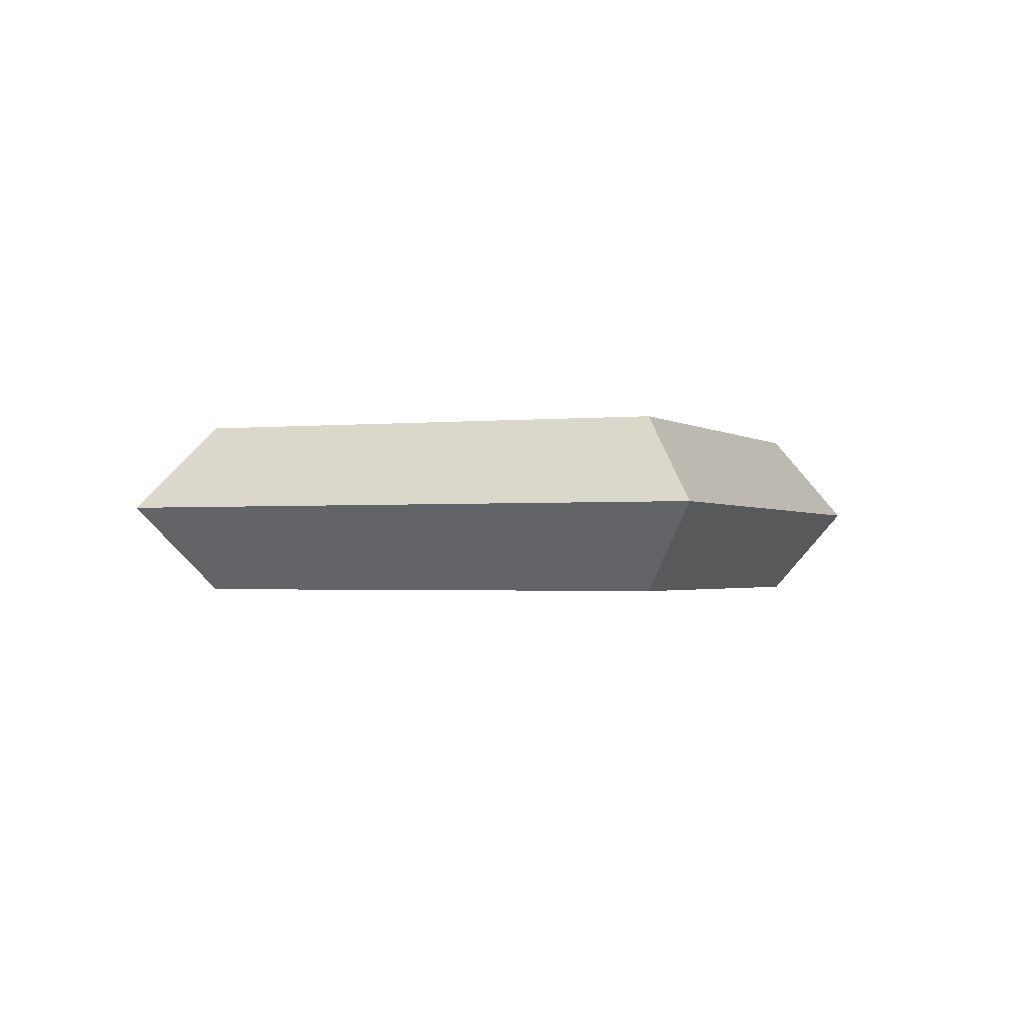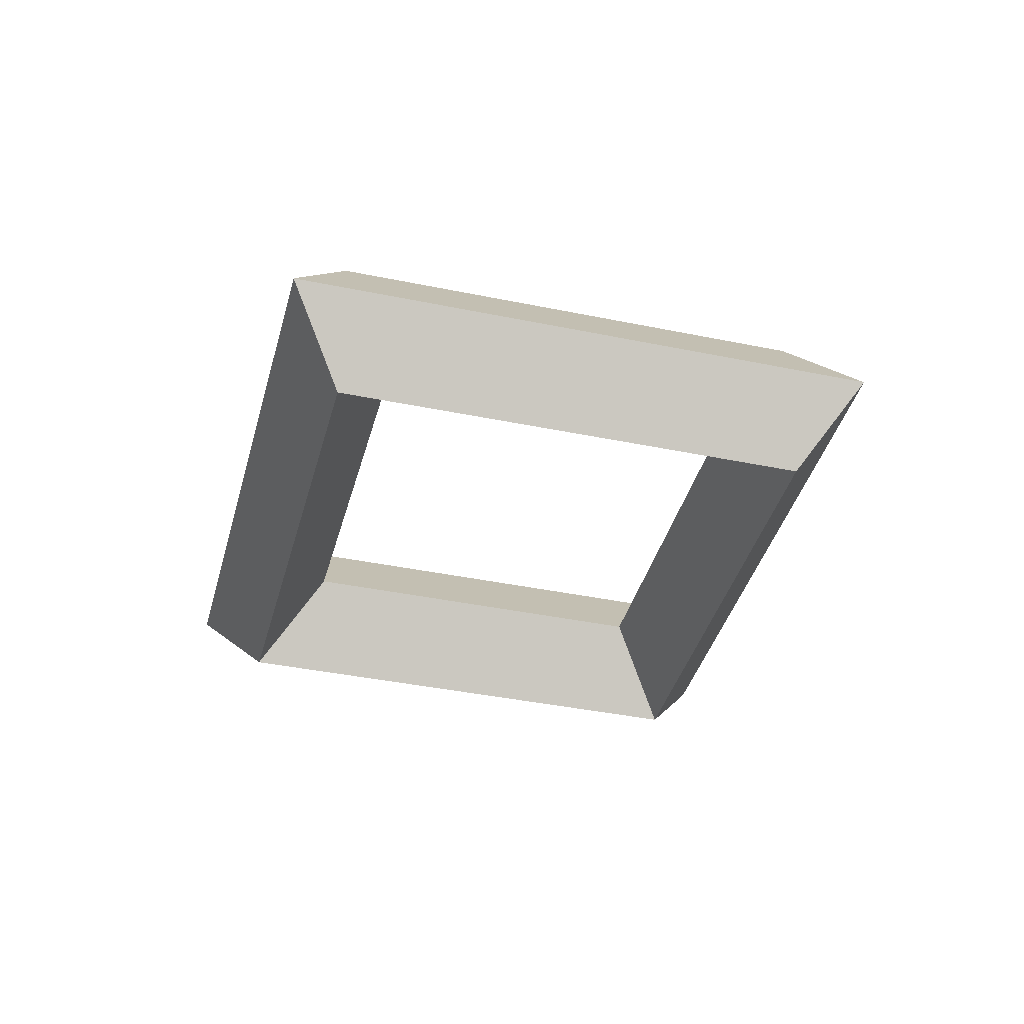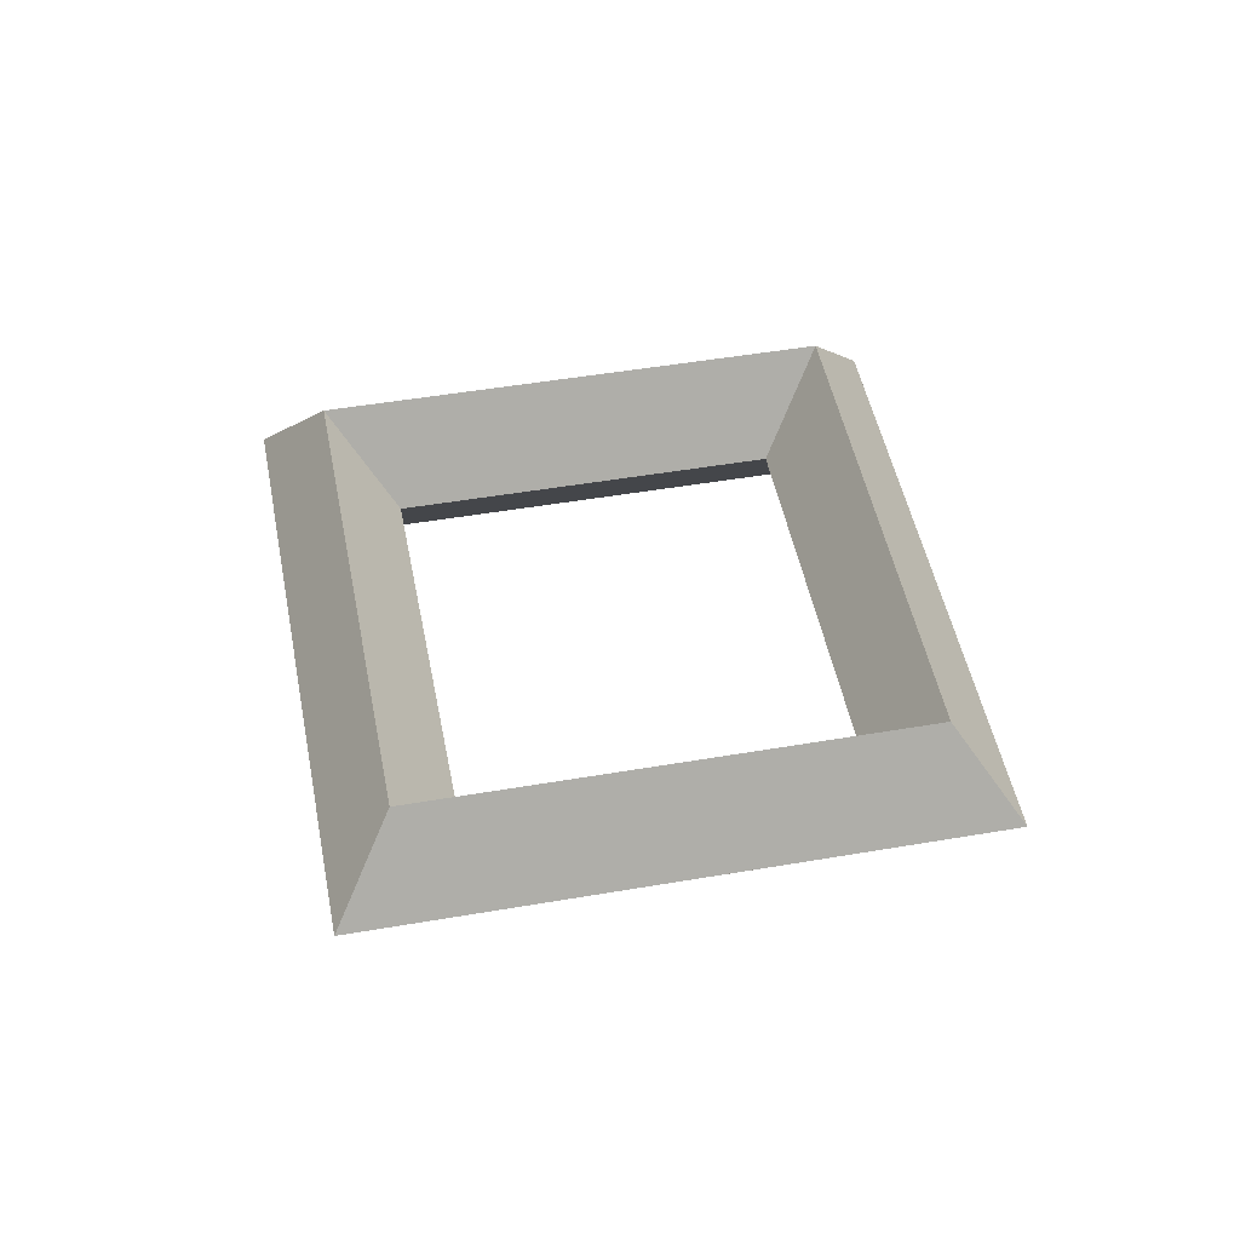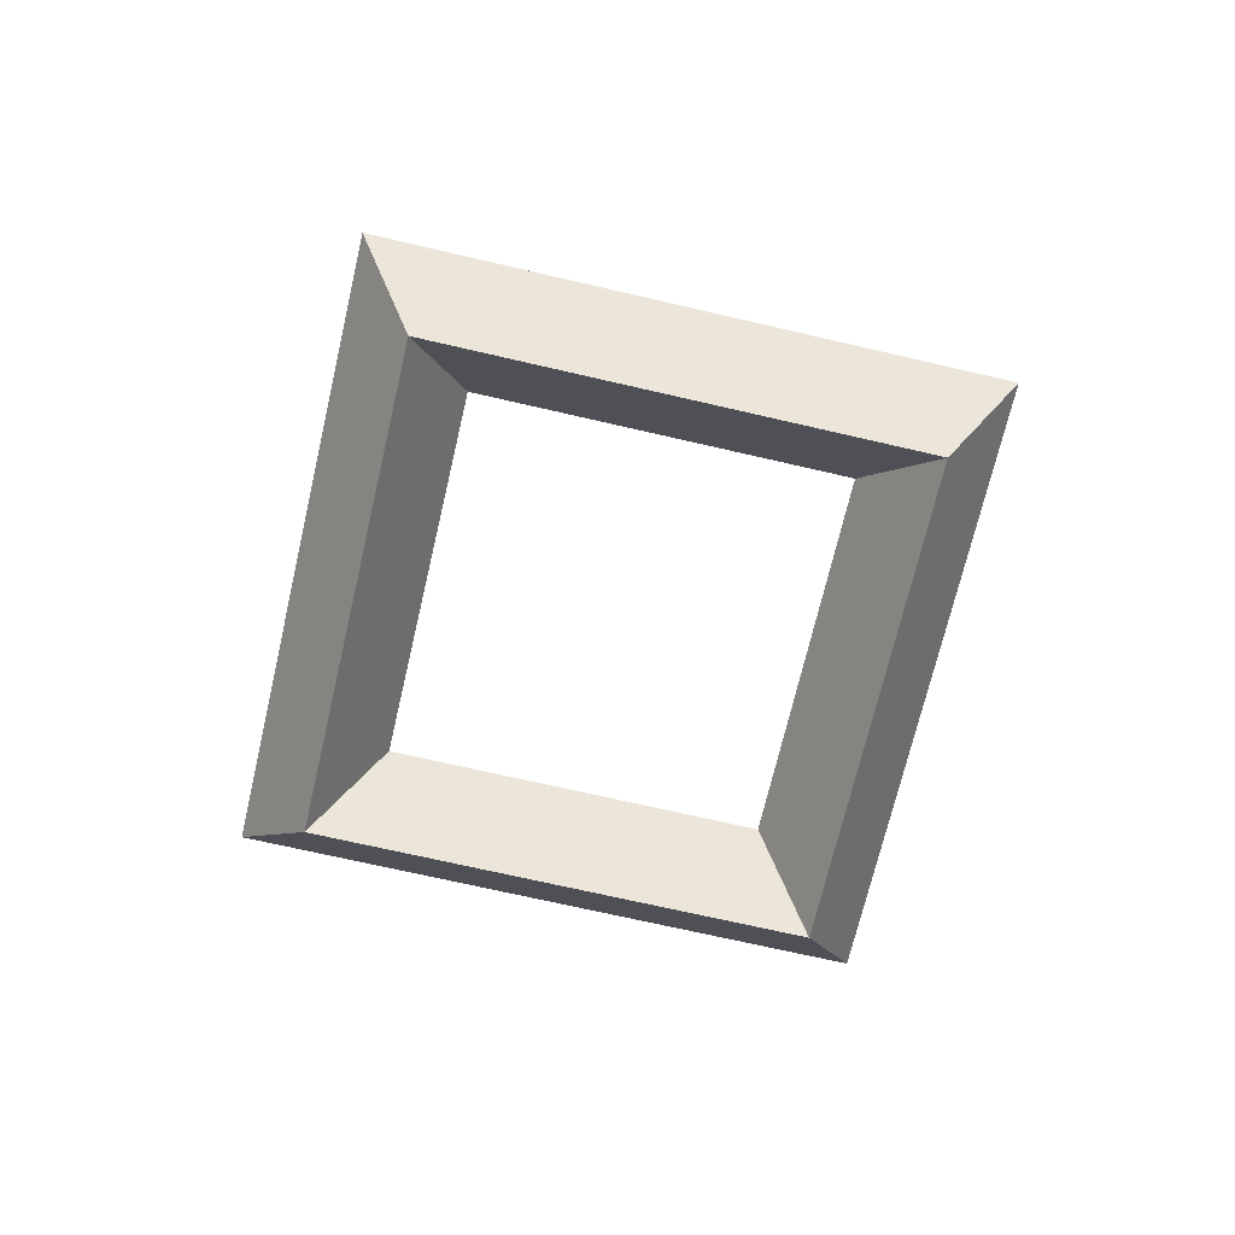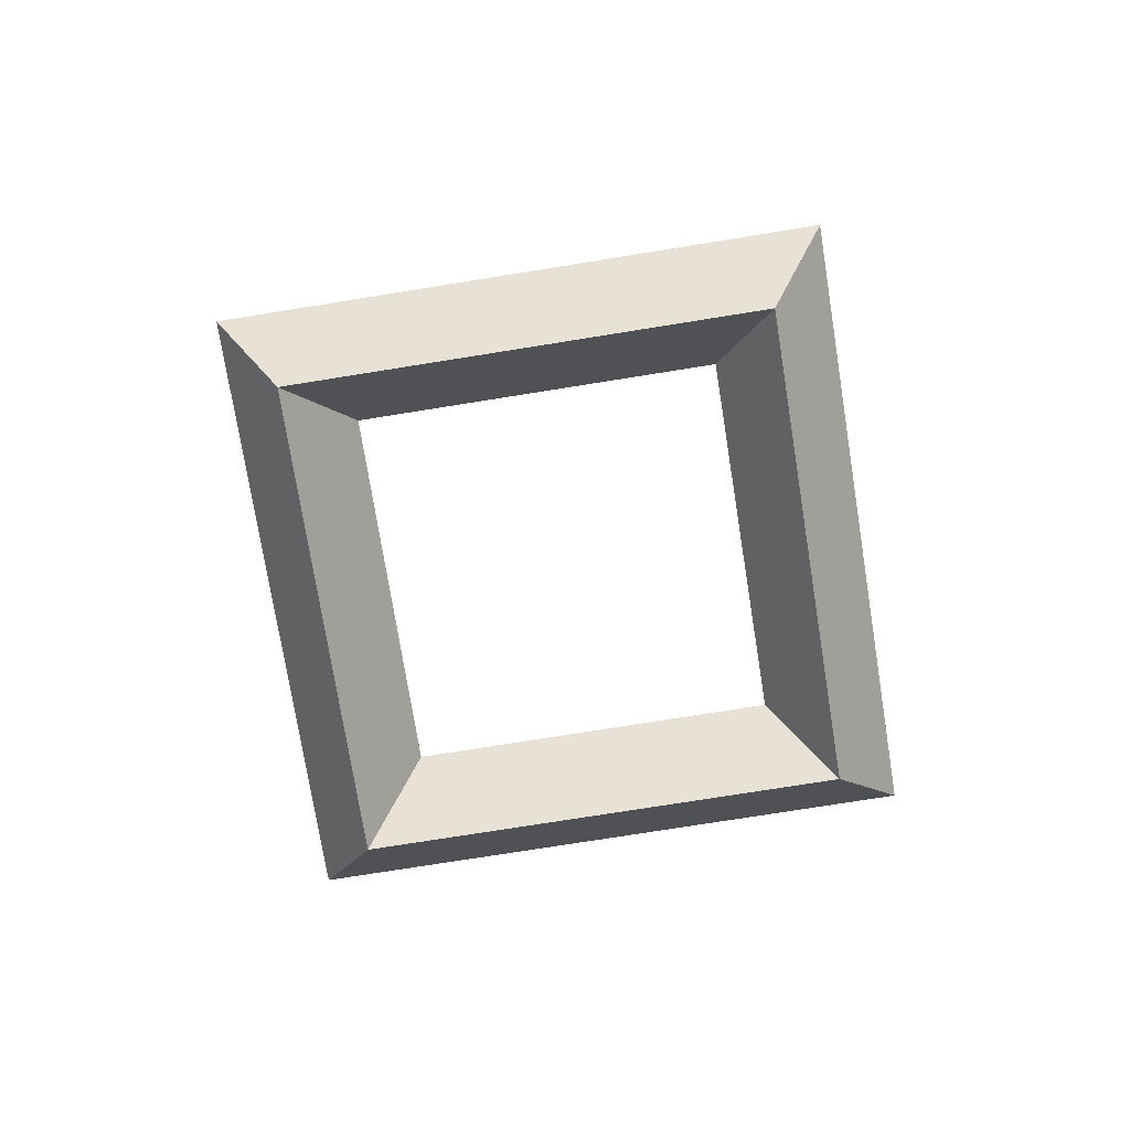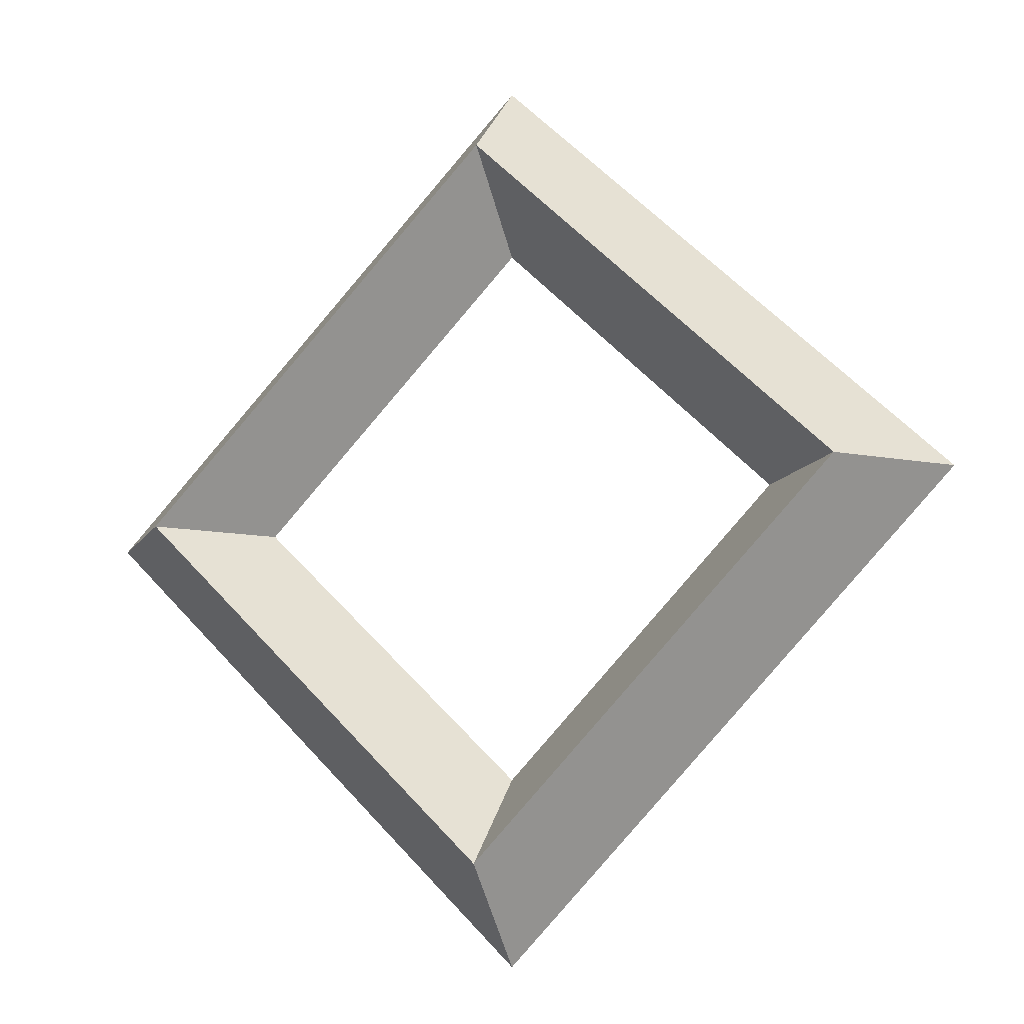
<metadata>
{"format":"obj","ext":"obj","renderer":"f3d","projection":"perspective","resolution":1024,"background":"white","views":[{"elev":-1.5,"azim":67.0,"up":"+Y"},{"elev":-38.9,"azim":-59.6,"up":"+Y"},{"elev":48.5,"azim":-145.9,"up":"+Y"},{"elev":-69.9,"azim":121.9,"up":"+Y"},{"elev":-74.9,"azim":-125.9,"up":"+Y"},{"elev":-14.1,"azim":-156.5,"up":"+Z"}]}
</metadata>
<code>
o Torus
v 1.25 0 0
v 1 0.25 0
v 0.75 0 0
v 1 -0.25 0
v 0 0 -1.25
v 0 0.25 -1
v 0 0 -0.75
v 0 -0.25 -1
v -1.25 0 -0
v -1 0.25 -0
v -0.75 0 -0
v -1 -0.25 -0
v 0 0 1.25
v 0 0.25 1
v 0 0 0.75
v 0 -0.25 1
f 1 5 6 2
f 2 6 7 3
f 3 7 8 4
f 4 8 5 1
f 5 9 10 6
f 6 10 11 7
f 7 11 12 8
f 8 12 9 5
f 9 13 14 10
f 10 14 15 11
f 11 15 16 12
f 12 16 13 9
f 13 1 2 14
f 14 2 3 15
f 15 3 4 16
f 16 4 1 13

</code>
